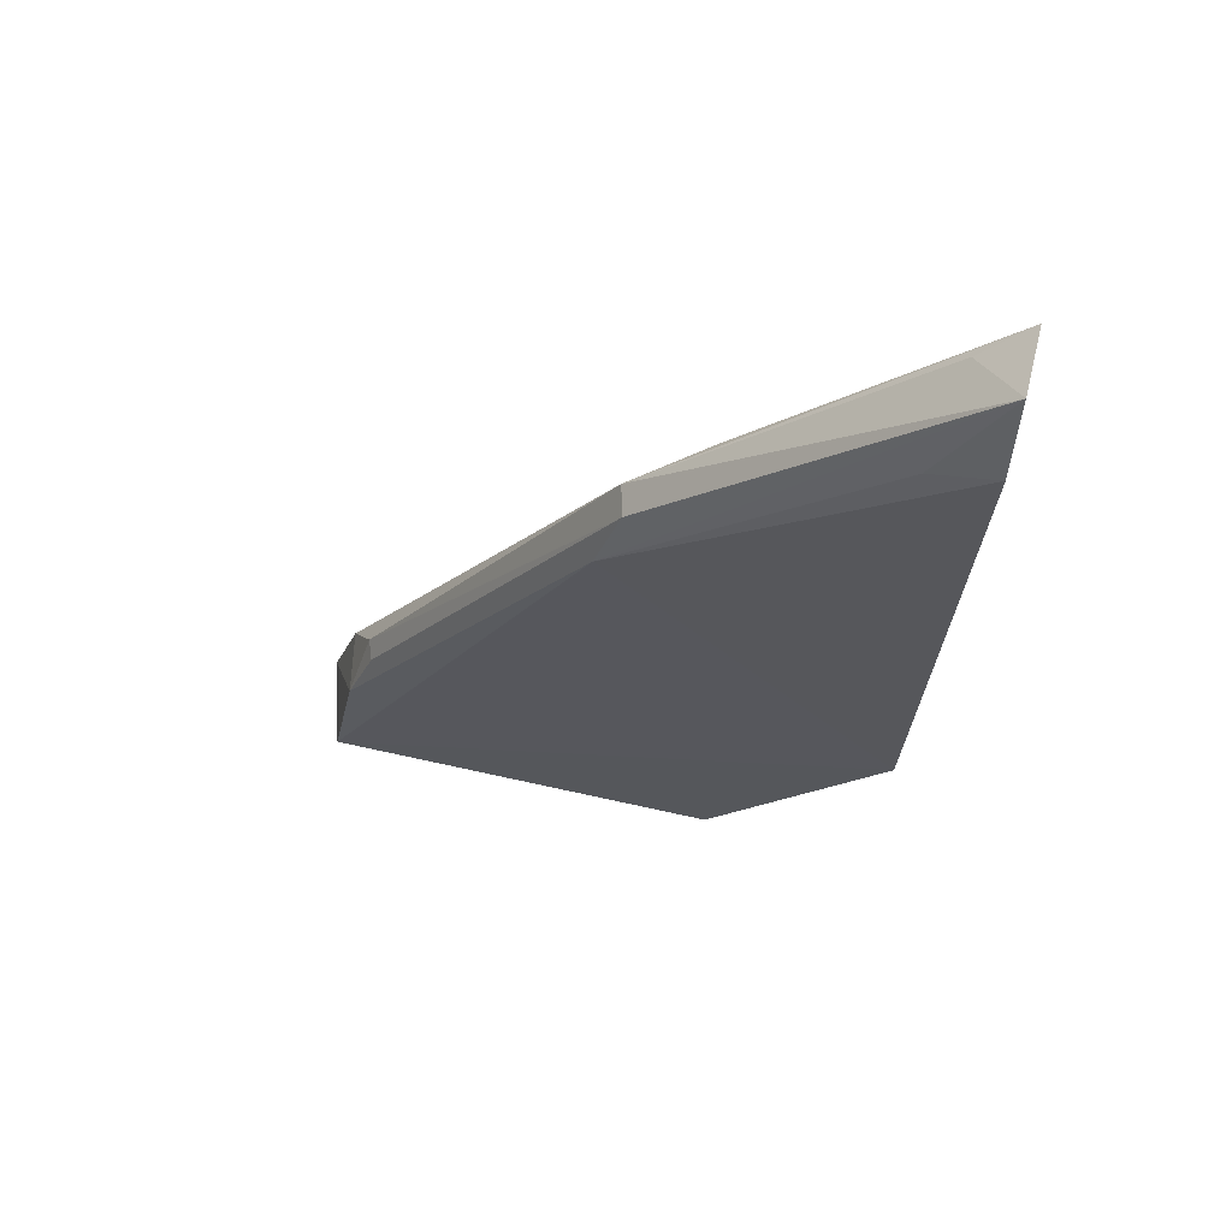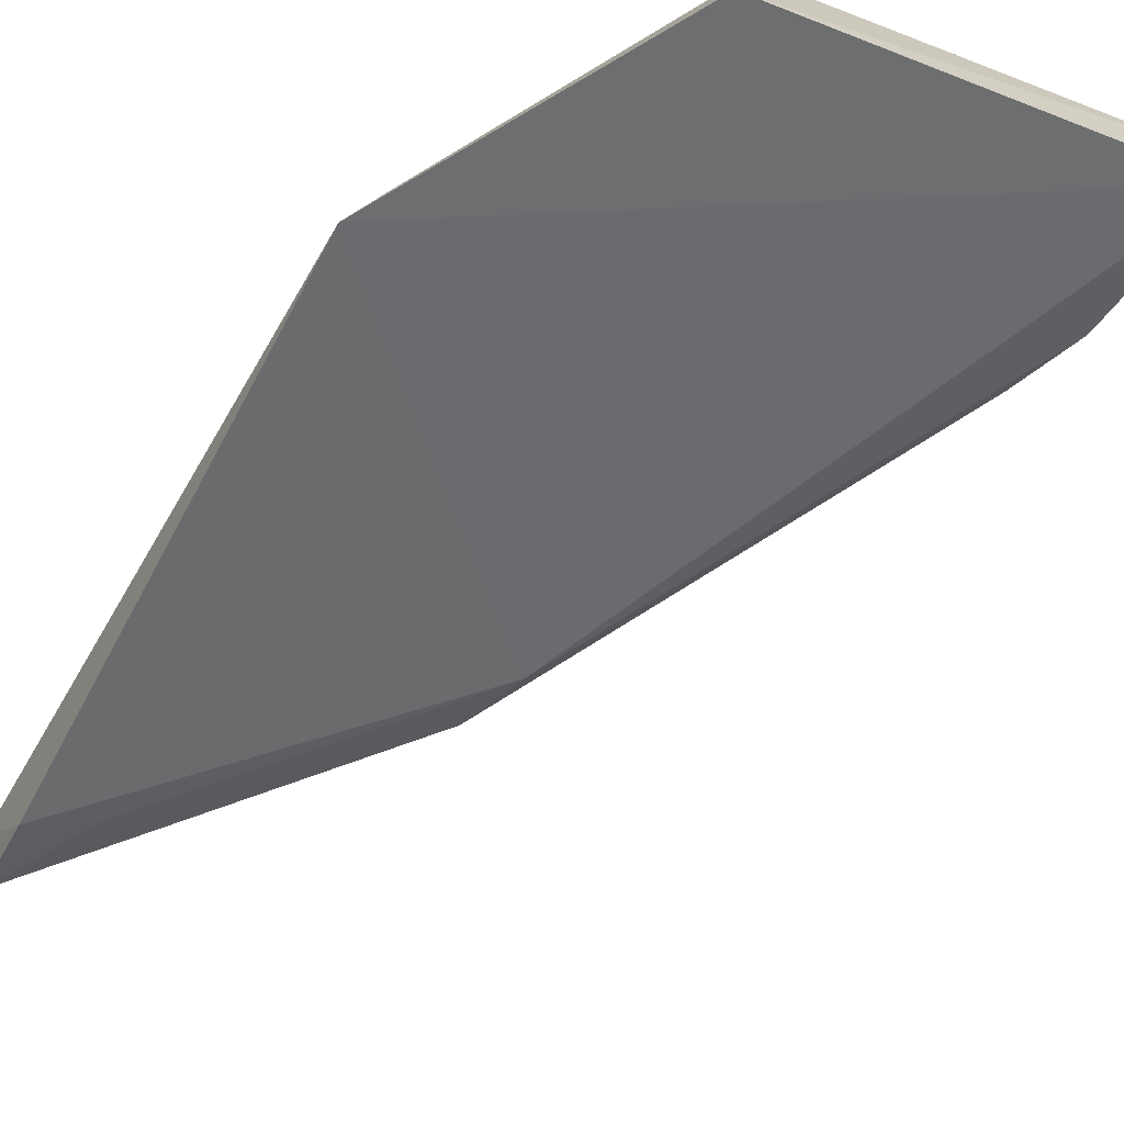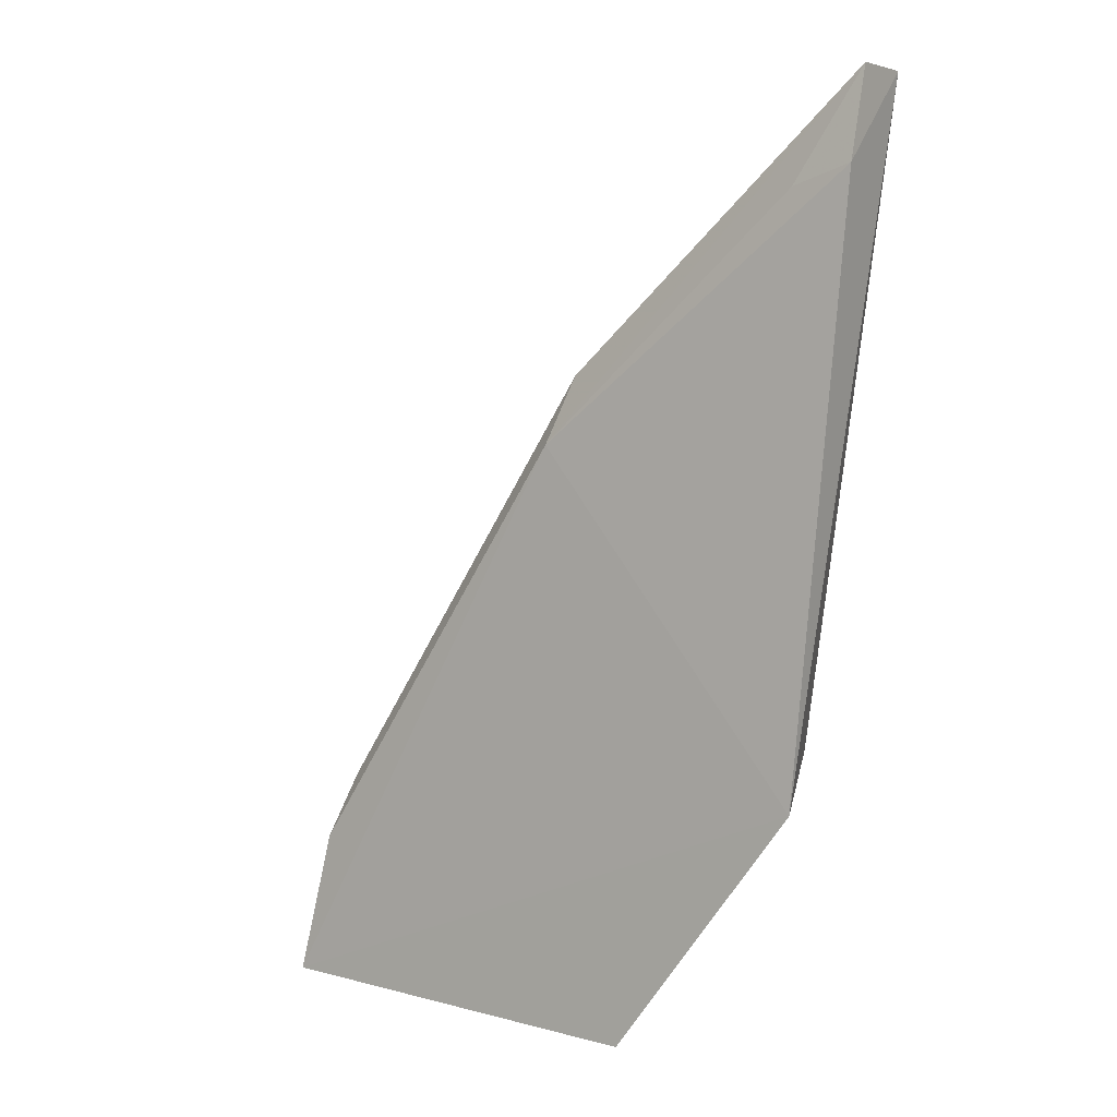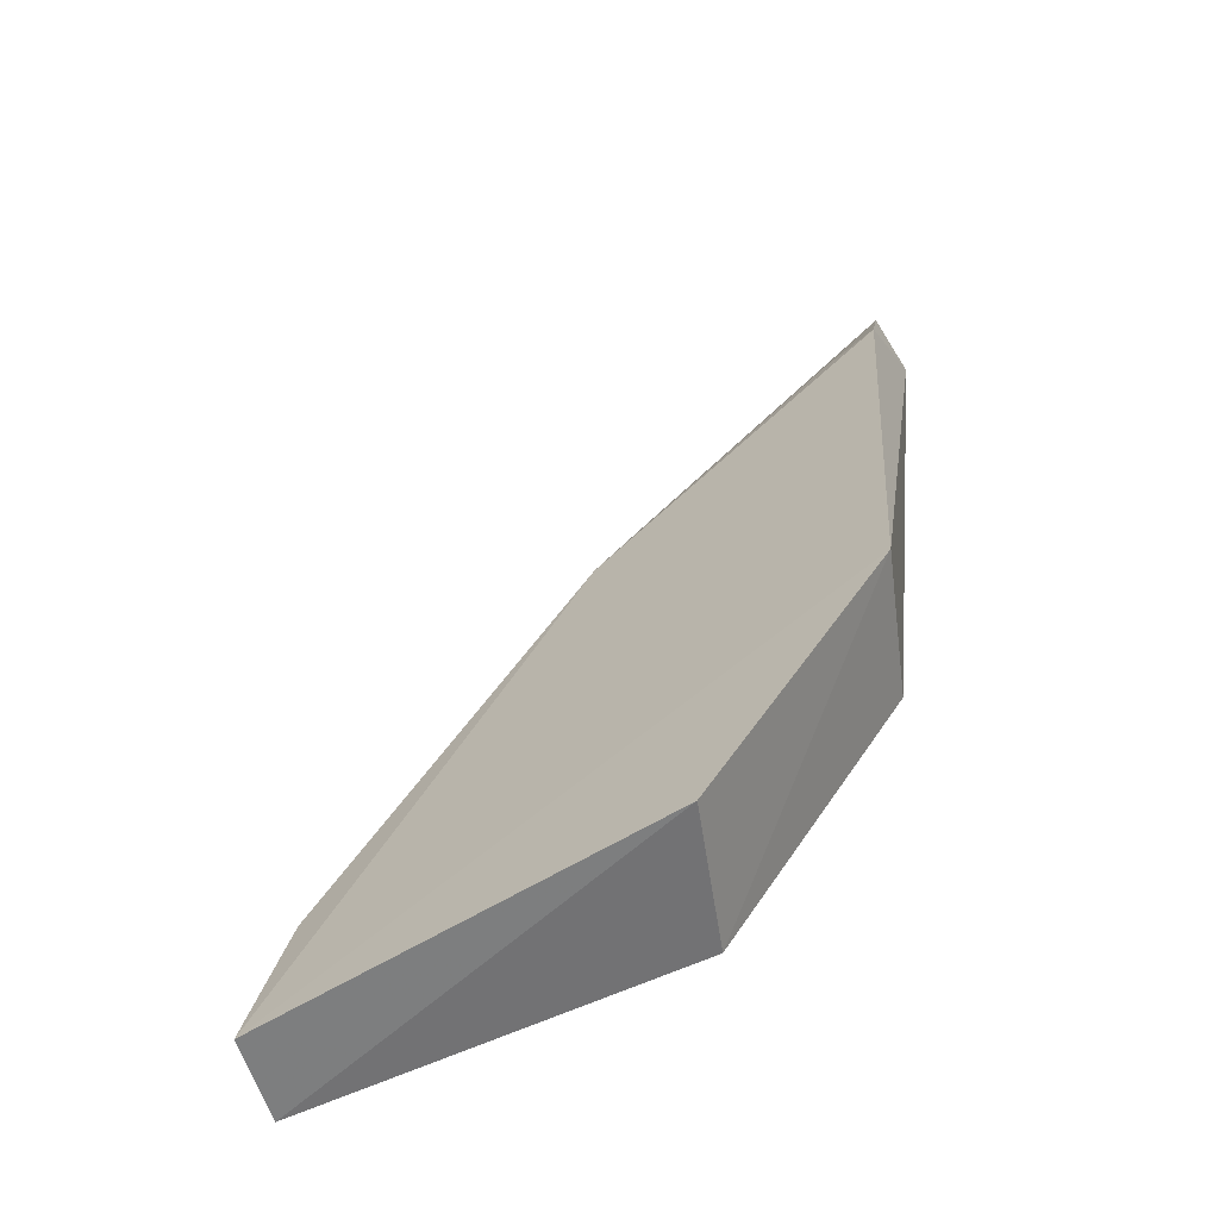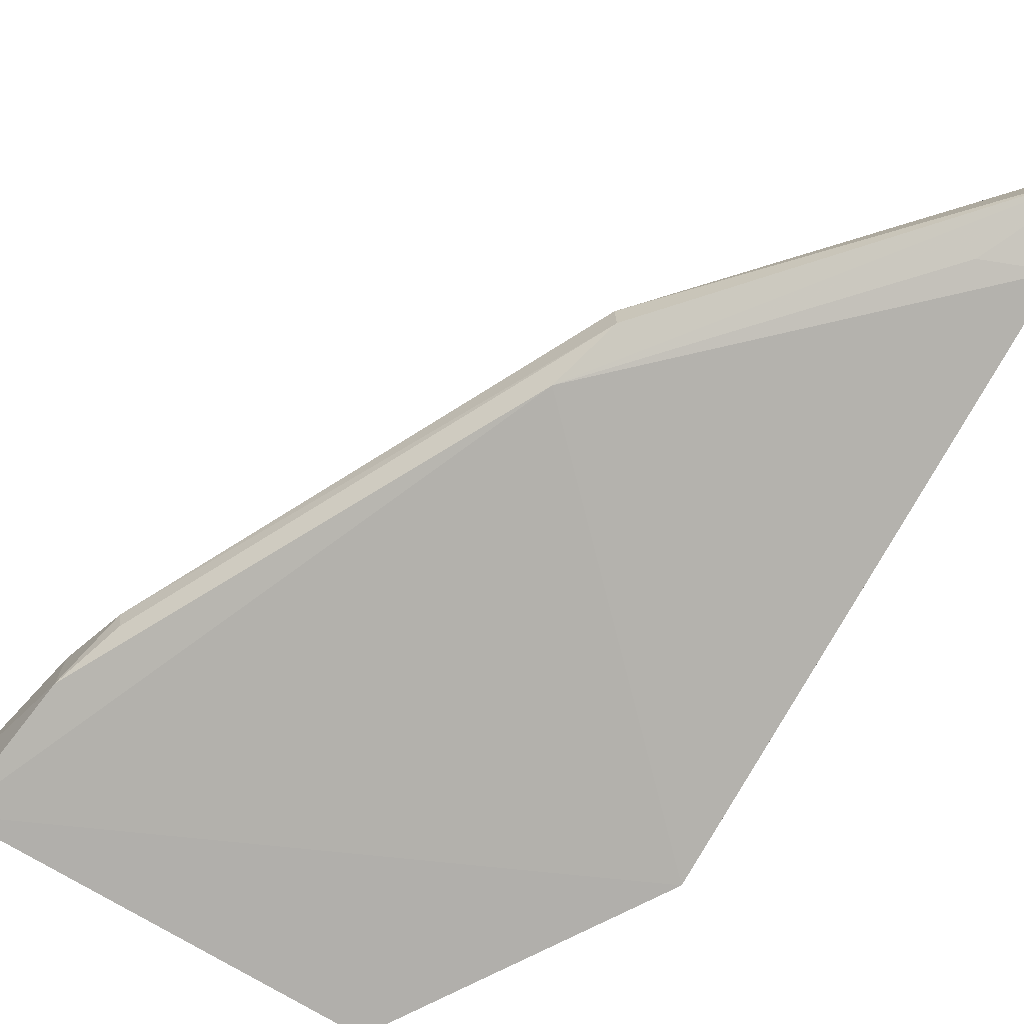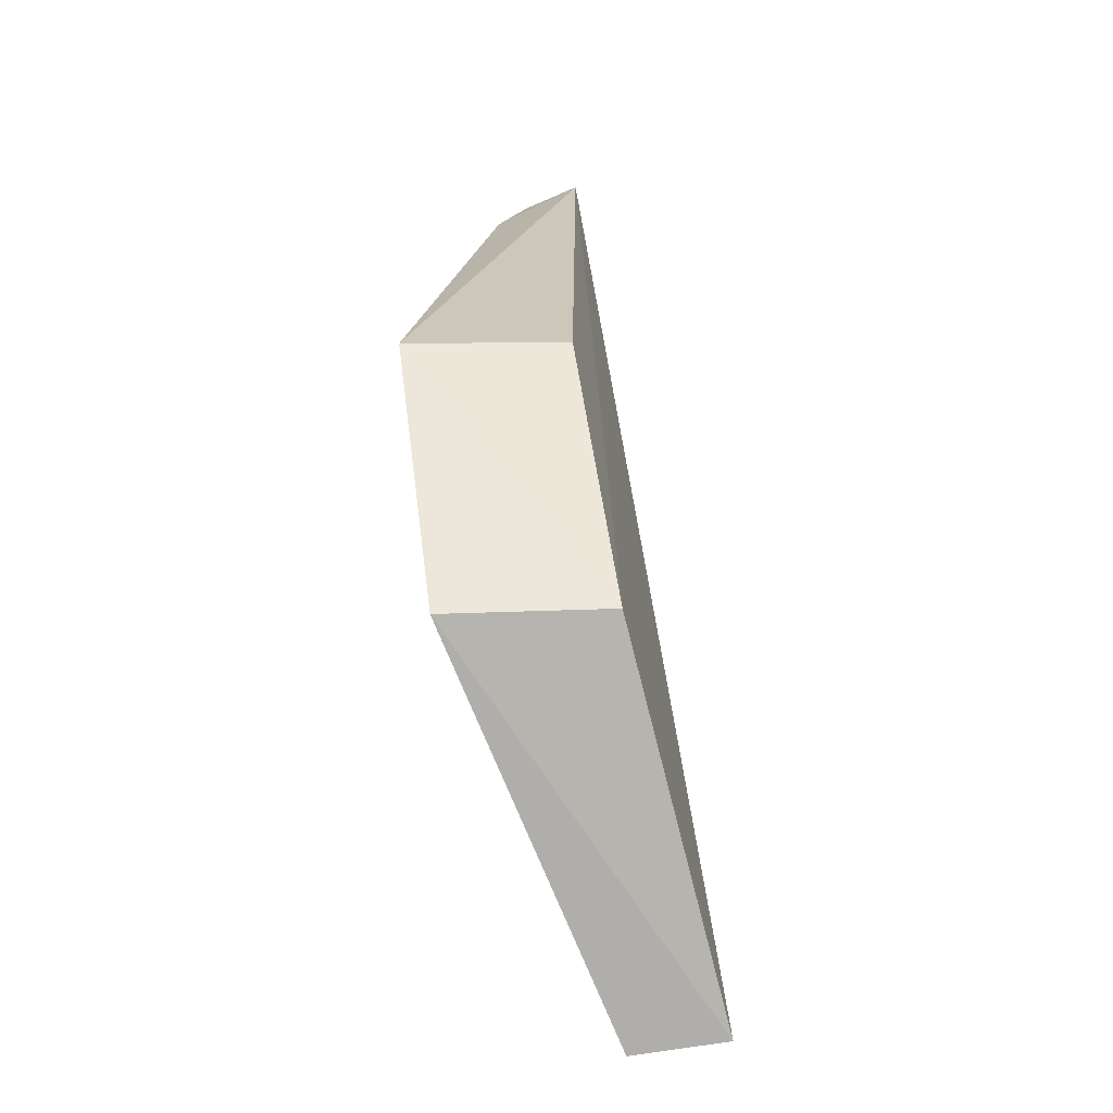
<metadata>
{"format":"obj","ext":"obj","renderer":"f3d","projection":"perspective","resolution":1024,"background":"white","views":[{"elev":72.9,"azim":-178.8,"up":"+Y"},{"elev":-64.7,"azim":-25.7,"up":"+Z"},{"elev":12.2,"azim":-156.8,"up":"+Y"},{"elev":-60.2,"azim":-160.3,"up":"+Y"},{"elev":-68.8,"azim":152.3,"up":"+Z"},{"elev":-75.0,"azim":-78.8,"up":"+Y"}]}
</metadata>
<code>
v 0.4557 0.1843 0.04046
v 0.4548 0.1838 0.02519
v 0.4018 0.2976 0.0308
v 0.3495 0.3483 0.03979
v 0.3558 0.2314 0.01031
v 0.4021 0.2977 0.03585
v 0.4457 0.2216 0.03408
v 0.3859 0.1858 0.01123
v 0.4061 0.2858 0.0279
v 0.3519 0.3498 0.02903
v 0.3883 0.3091 0.03805
v 0.45 0.2095 0.02806
v 0.4496 0.2089 0.03894
v 0.391 0.1885 0.03688
v 0.3574 0.3418 0.03788
v 0.3523 0.3345 0.02382
v 0.4451 0.2215 0.03043
v 0.3613 0.2344 0.03609
v 0.3626 0.3305 0.02611
f 7 3 6
f 8 5 2
f 8 2 1
f 9 2 5
f 10 6 3
f 10 3 9
f 11 6 4
f 11 4 1
f 12 1 2
f 12 2 9
f 13 7 6
f 13 12 7
f 13 1 12
f 13 11 1
f 13 6 11
f 14 8 1
f 14 1 4
f 14 5 8
f 15 10 4
f 15 4 6
f 15 6 10
f 16 9 5
f 16 5 4
f 16 4 10
f 17 3 7
f 17 7 12
f 17 12 9
f 17 9 3
f 18 14 4
f 18 4 5
f 18 5 14
f 19 16 10
f 19 10 9
f 19 9 16

</code>
